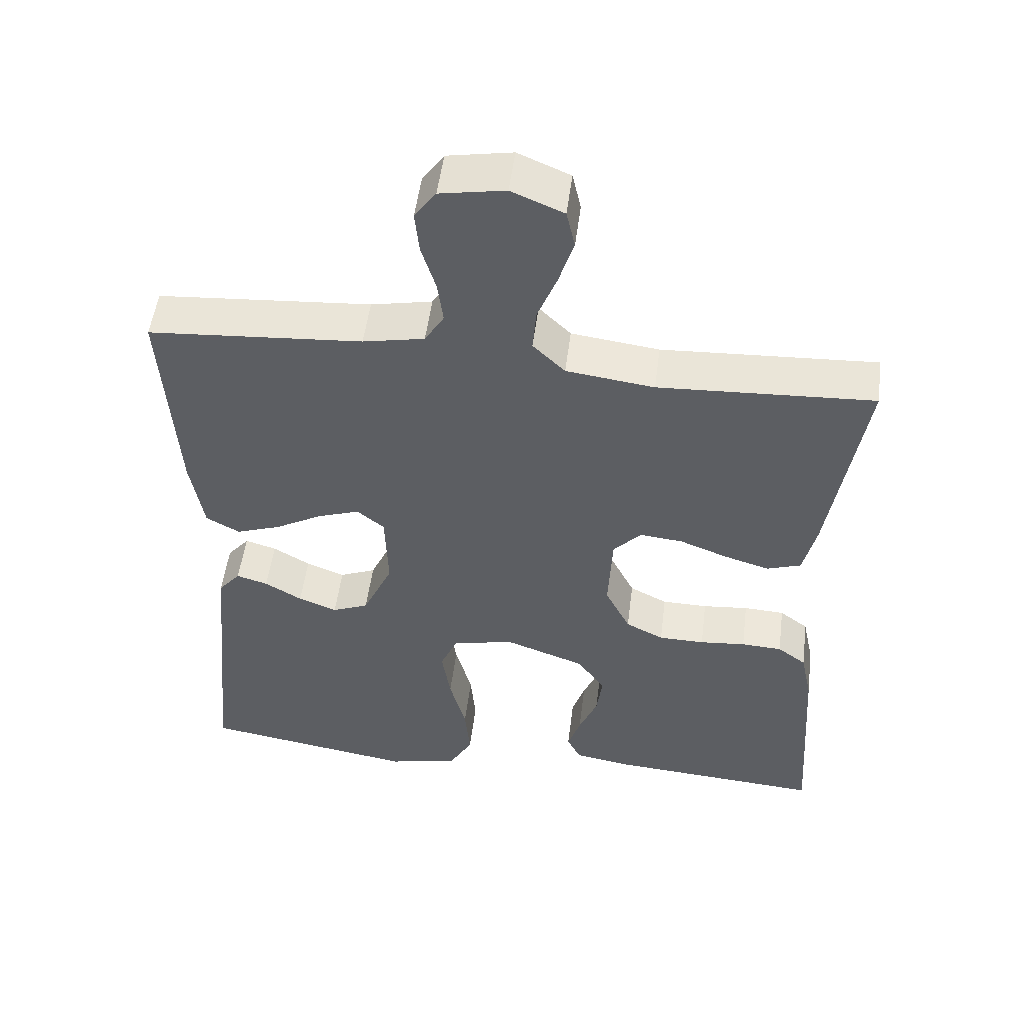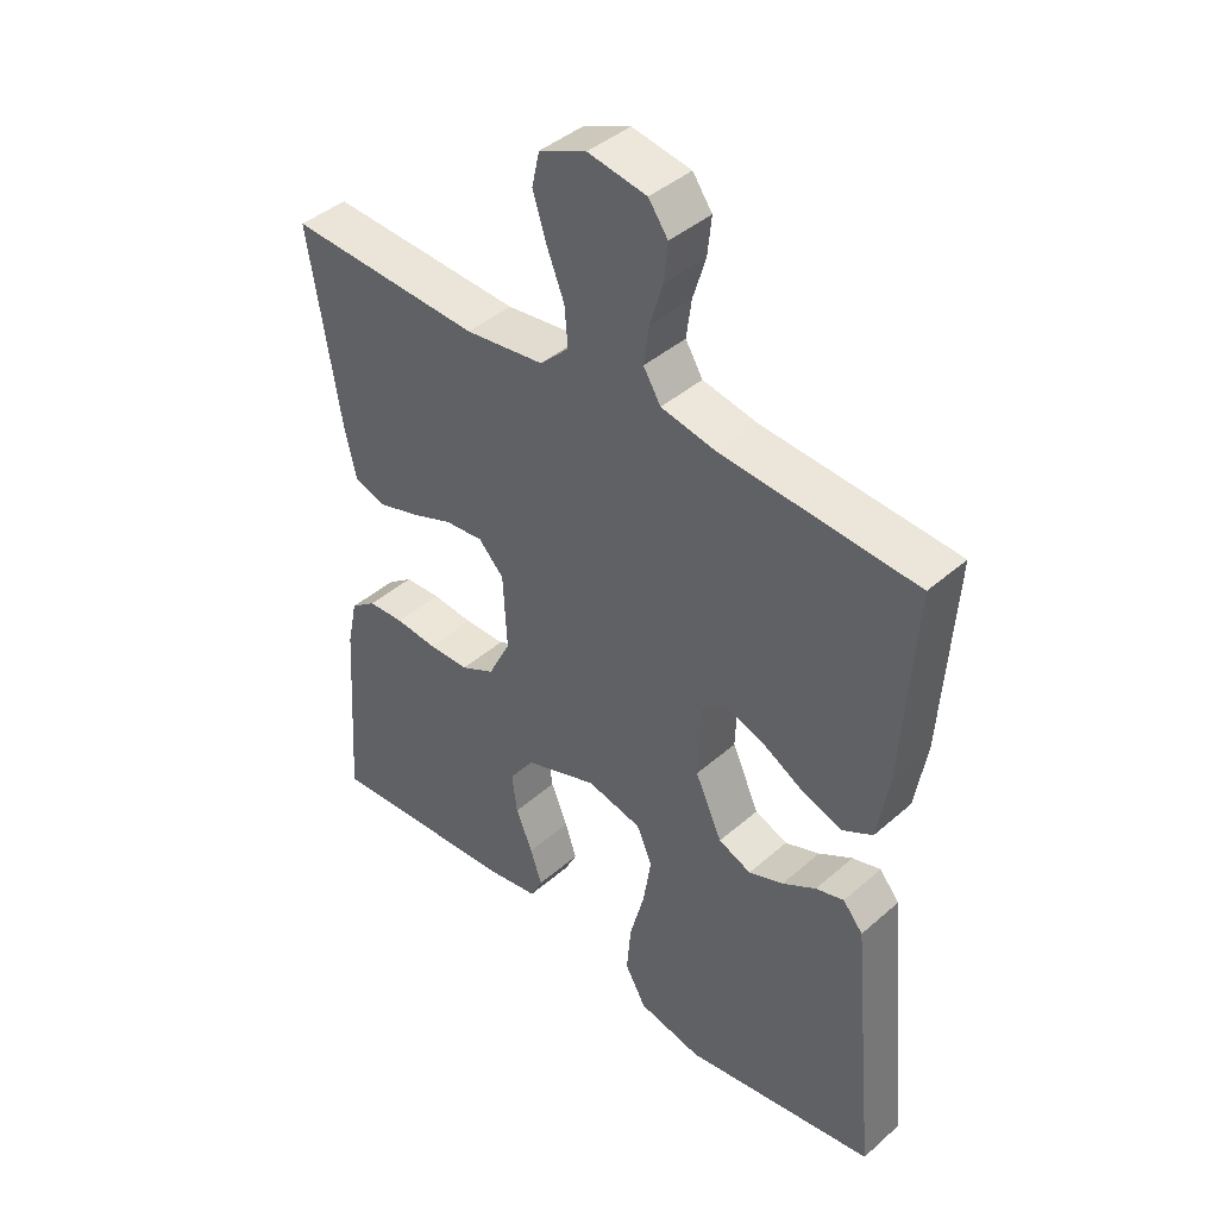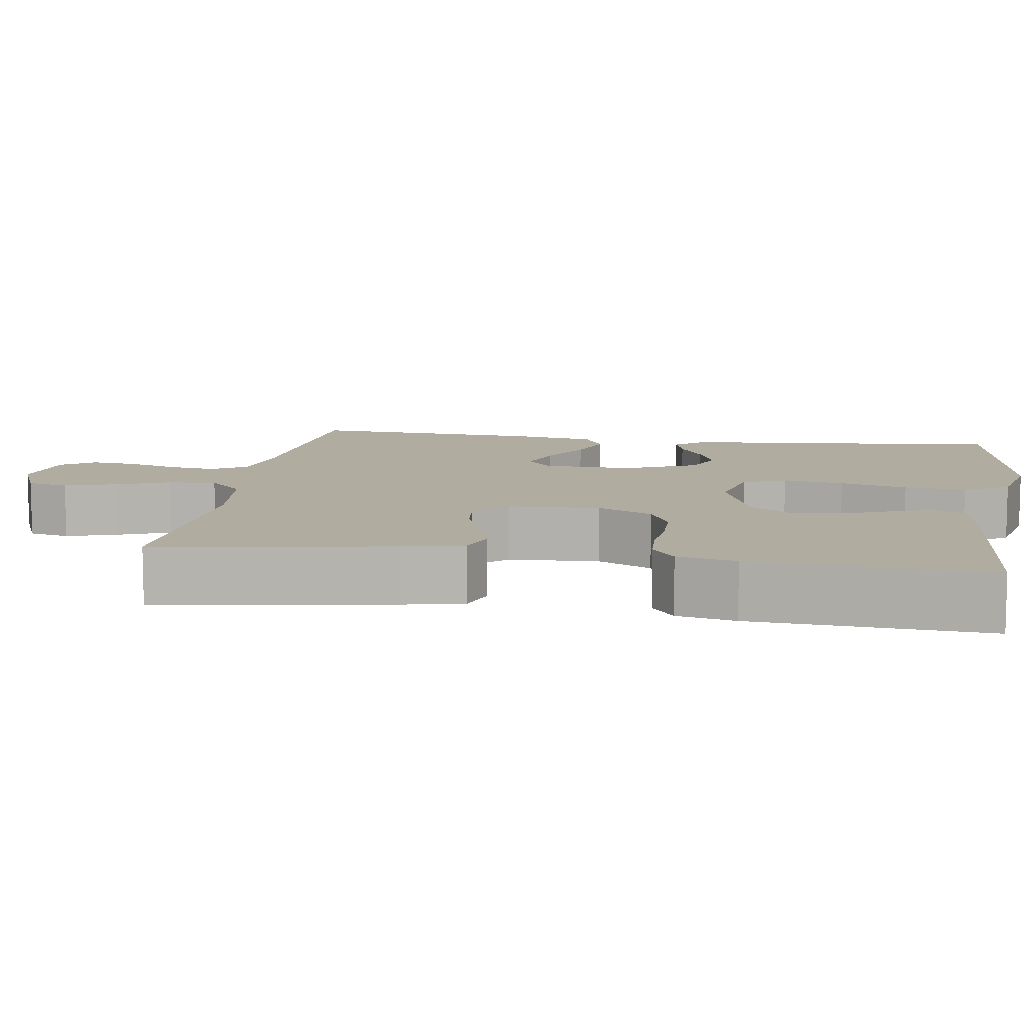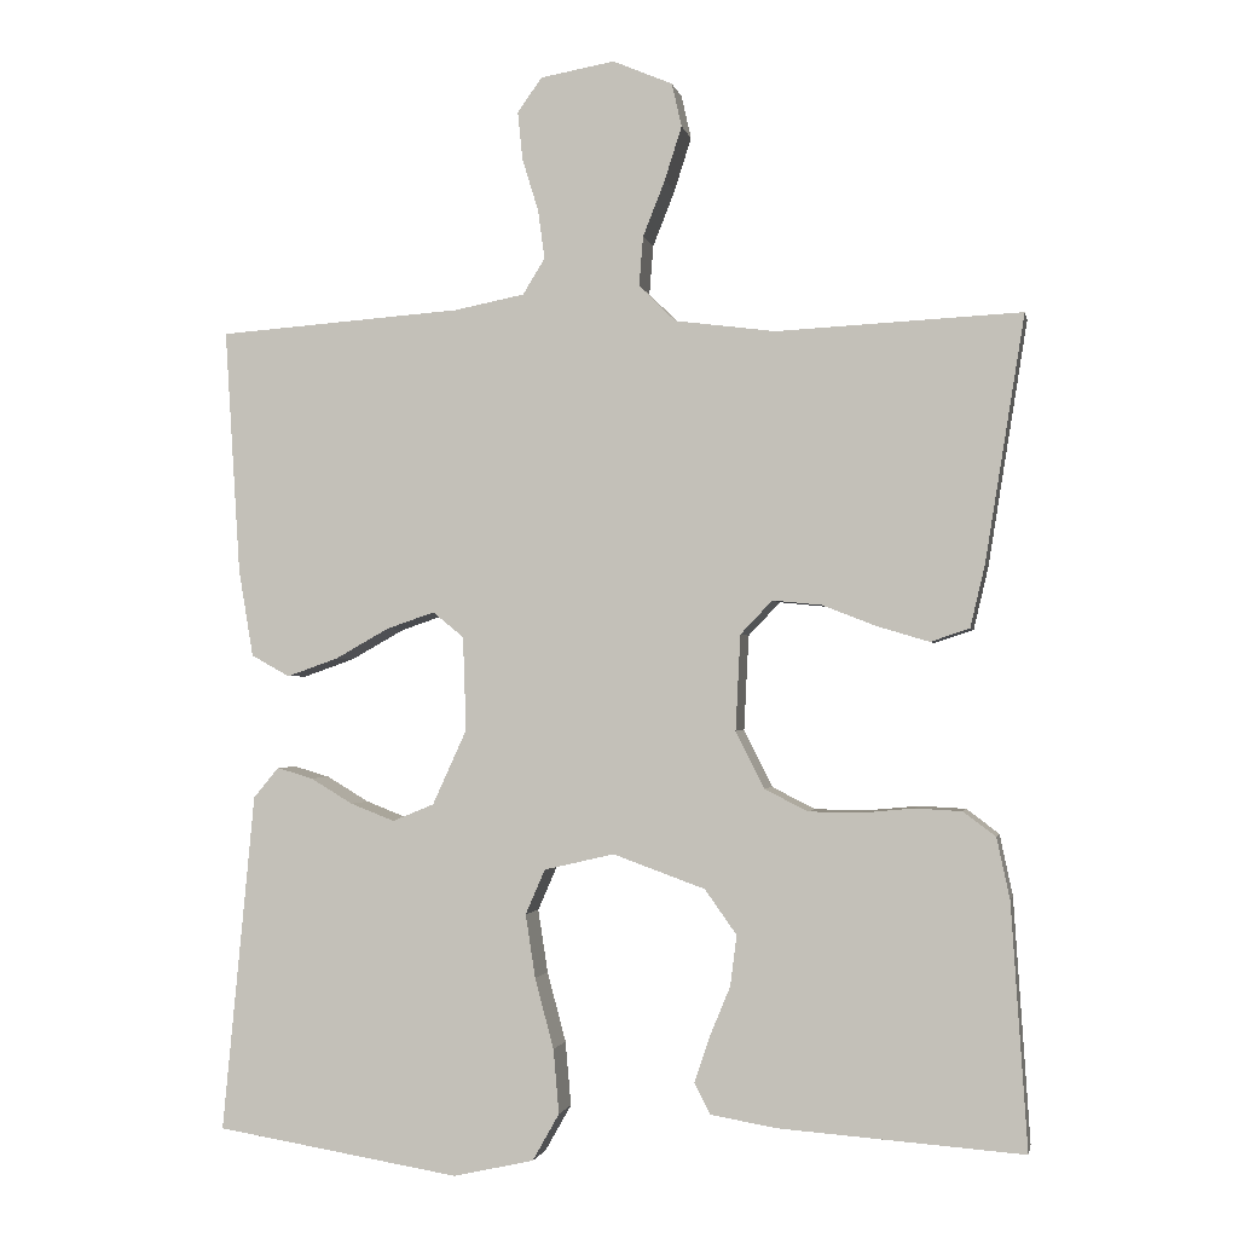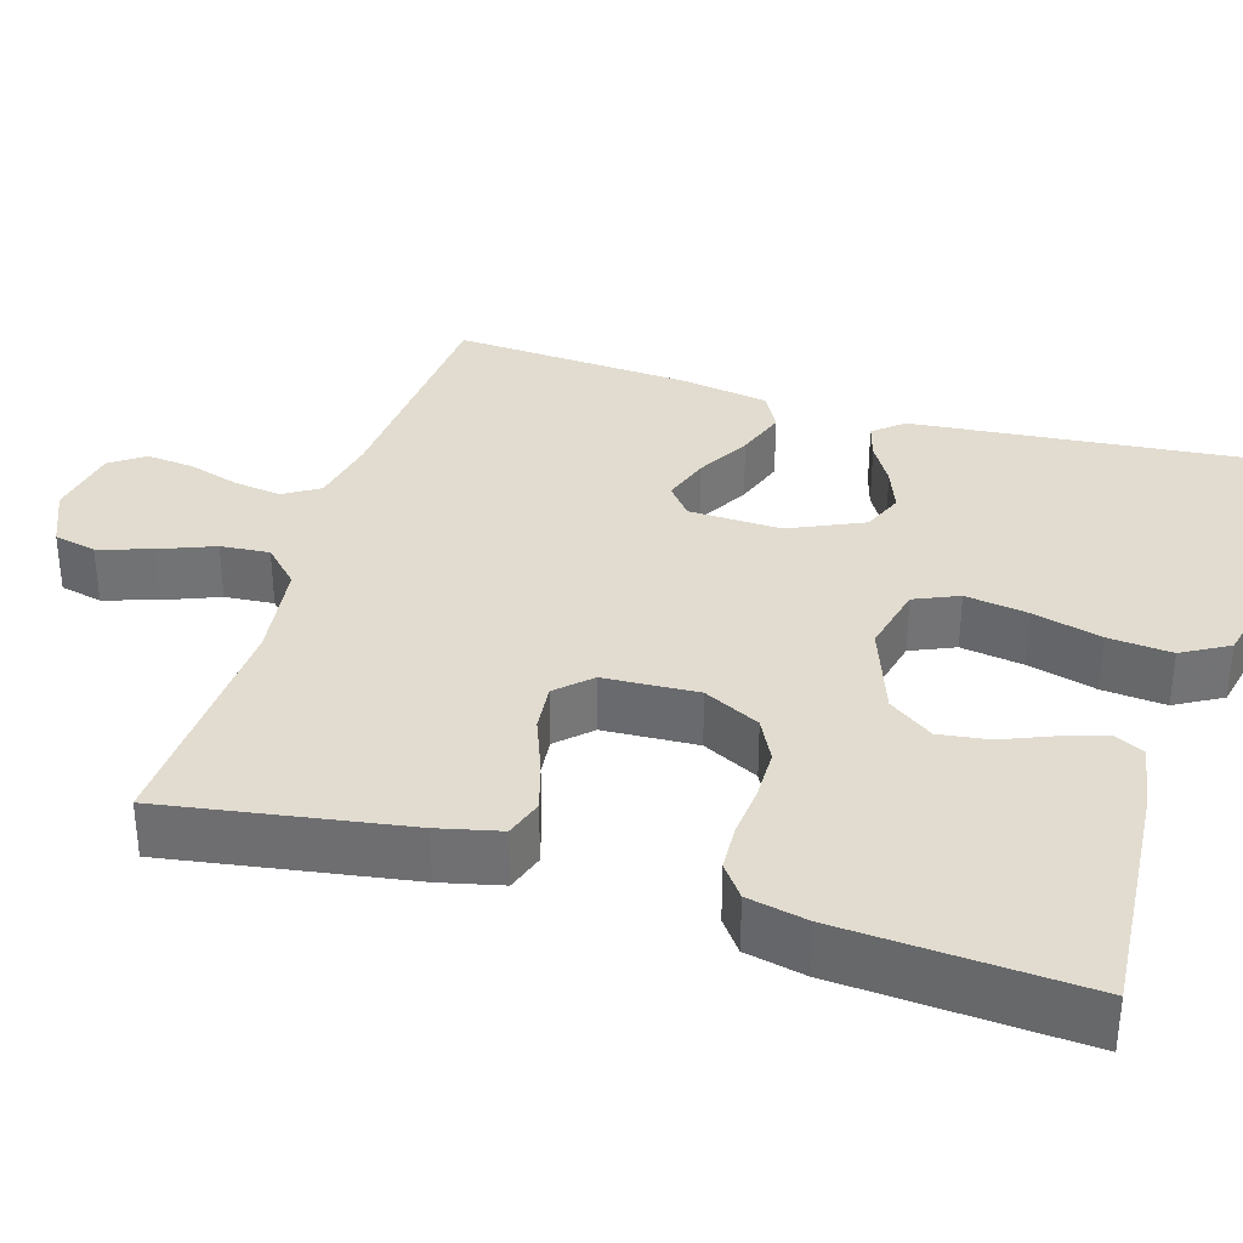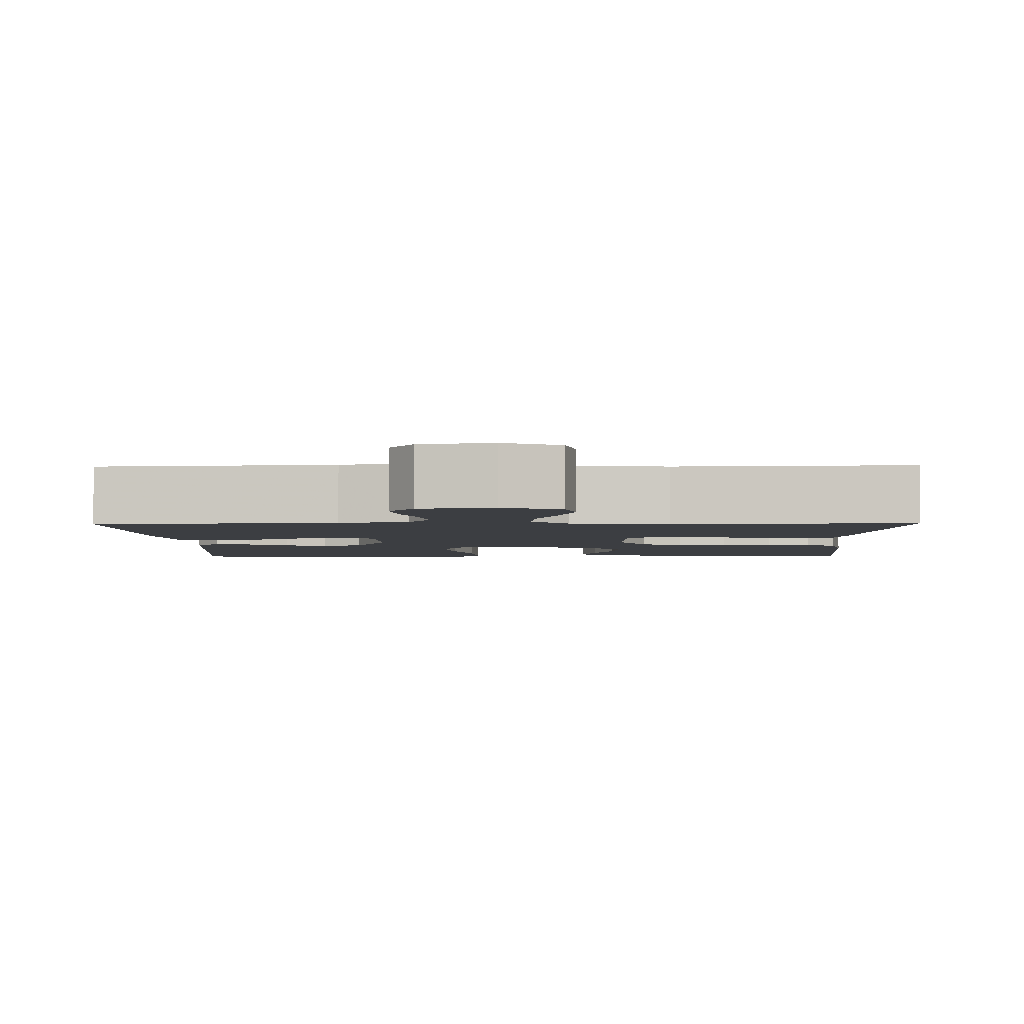
<metadata>
{"format":"obj","ext":"obj","renderer":"f3d","projection":"perspective","resolution":1024,"background":"white","views":[{"elev":51.6,"azim":7.2,"up":"+Z"},{"elev":42.2,"azim":-136.2,"up":"+Z"},{"elev":9.9,"azim":98.9,"up":"+Y"},{"elev":-1.6,"azim":11.1,"up":"+Z"},{"elev":34.5,"azim":106.9,"up":"+Y"},{"elev":-3.3,"azim":1.3,"up":"+Y"}]}
</metadata>
<code>
v -0.5 0.07 0.5
v -0.2 0.07 0.522
v -0.114 0.07 0.539
v -0.087 0.07 0.583
v -0.095 0.07 0.642
v -0.115 0.07 0.707
v -0.121 0.07 0.766
v -0.091 0.07 0.808
v 0 0.07 0.824
v 0.073 0.07 0.793
v 0.085 0.07 0.74
v 0.064 0.07 0.674
v 0.037 0.07 0.606
v 0.032 0.07 0.545
v 0.077 0.07 0.501
v 0.2 0.07 0.485
v 0.5 0.07 0.5
v 0.452 0.07 0.2
v 0.434 0.07 0.123
v 0.386 0.07 0.107
v 0.323 0.07 0.126
v 0.256 0.07 0.152
v 0.196 0.07 0.158
v 0.157 0.07 0.117
v 0.151 0.07 0
v 0.186 0.07 -0.07
v 0.239 0.07 -0.097
v 0.303 0.07 -0.098
v 0.367 0.07 -0.092
v 0.424 0.07 -0.095
v 0.464 0.07 -0.125
v 0.48 0.07 -0.2
v 0.5 0.07 -0.5
v 0.2 0.07 -0.478
v 0.119 0.07 -0.464
v 0.1 0.07 -0.426
v 0.118 0.07 -0.372
v 0.144 0.07 -0.309
v 0.152 0.07 -0.247
v 0.113 0.07 -0.192
v 0 0.07 -0.151
v -0.086 0.07 -0.171
v -0.11 0.07 -0.226
v -0.098 0.07 -0.304
v -0.075 0.07 -0.39
v -0.068 0.07 -0.469
v -0.101 0.07 -0.527
v -0.2 0.07 -0.549
v -0.5 0.07 -0.5
v -0.471 0.07 -0.2
v -0.46 0.07 -0.085
v -0.429 0.07 -0.048
v -0.385 0.07 -0.061
v -0.333 0.07 -0.092
v -0.279 0.07 -0.113
v -0.228 0.07 -0.092
v -0.186 0.07 0
v -0.19 0.07 0.115
v -0.228 0.07 0.146
v -0.287 0.07 0.126
v -0.353 0.07 0.089
v -0.416 0.07 0.067
v -0.463 0.07 0.093
v -0.481 0.07 0.2
v -0.5 0 0.5
v -0.2 0 0.522
v -0.114 0 0.539
v -0.087 0 0.583
v -0.095 0 0.642
v -0.115 0 0.707
v -0.121 0 0.766
v -0.091 0 0.808
v 0 0 0.824
v 0.073 0 0.793
v 0.085 0 0.74
v 0.064 0 0.674
v 0.037 0 0.606
v 0.032 0 0.545
v 0.077 0 0.501
v 0.2 0 0.485
v 0.5 0 0.5
v 0.452 0 0.2
v 0.434 0 0.123
v 0.386 0 0.107
v 0.323 0 0.126
v 0.256 0 0.152
v 0.196 0 0.158
v 0.157 0 0.117
v 0.151 0 0
v 0.186 0 -0.07
v 0.239 0 -0.097
v 0.303 0 -0.098
v 0.367 0 -0.092
v 0.424 0 -0.095
v 0.464 0 -0.125
v 0.48 0 -0.2
v 0.5 0 -0.5
v 0.2 0 -0.478
v 0.119 0 -0.464
v 0.1 0 -0.426
v 0.118 0 -0.372
v 0.144 0 -0.309
v 0.152 0 -0.247
v 0.113 0 -0.192
v 0 0 -0.151
v -0.086 0 -0.171
v -0.11 0 -0.226
v -0.098 0 -0.304
v -0.075 0 -0.39
v -0.068 0 -0.469
v -0.101 0 -0.527
v -0.2 0 -0.549
v -0.5 0 -0.5
v -0.471 0 -0.2
v -0.46 0 -0.085
v -0.429 0 -0.048
v -0.385 0 -0.061
v -0.333 0 -0.092
v -0.279 0 -0.113
v -0.228 0 -0.092
v -0.186 0 0
v -0.19 0 0.115
v -0.228 0 0.146
v -0.287 0 0.126
v -0.353 0 0.089
v -0.416 0 0.067
v -0.463 0 0.093
v -0.481 0 0.2
f 64 1 2
f 63 64 2
f 62 63 2
f 61 62 2
f 60 61 2
f 59 60 2 3
f 58 59 3 4
f 57 58 4
f 52 53 54
f 51 52 54
f 50 51 54
f 50 54 55
f 49 50 55
f 48 49 55
f 47 48 55
f 46 47 55
f 45 46 55
f 44 45 55
f 43 44 55 56
f 36 37 38
f 35 36 38
f 34 35 38
f 33 34 38
f 32 33 38
f 31 32 38
f 30 31 38
f 29 30 38
f 28 29 38
f 27 28 38 39
f 26 27 39 40
f 20 21 22
f 19 20 22
f 18 19 22
f 17 18 22
f 16 17 22
f 15 16 22 23
f 14 15 23 24
f 11 12 13
f 10 11 13
f 9 10 13
f 8 9 13
f 7 8 13
f 6 7 13
f 5 6 13
f 4 5 13 14
f 14 24 25
f 4 14 25
f 57 4 25
f 42 43 56 57
f 26 40 41
f 25 26 41
f 57 25 41
f 41 42 57
f 66 65 128
f 66 128 127
f 66 127 126
f 66 126 125
f 66 125 124
f 67 66 124 123
f 68 67 123 122
f 68 122 121
f 118 117 116
f 118 116 115
f 118 115 114
f 119 118 114
f 119 114 113
f 119 113 112
f 119 112 111
f 119 111 110
f 119 110 109
f 119 109 108
f 120 119 108 107
f 102 101 100
f 102 100 99
f 102 99 98
f 102 98 97
f 102 97 96
f 102 96 95
f 102 95 94
f 102 94 93
f 102 93 92
f 103 102 92 91
f 104 103 91 90
f 86 85 84
f 86 84 83
f 86 83 82
f 86 82 81
f 86 81 80
f 87 86 80 79
f 88 87 79 78
f 77 76 75
f 77 75 74
f 77 74 73
f 77 73 72
f 77 72 71
f 77 71 70
f 77 70 69
f 78 77 69 68
f 89 88 78
f 89 78 68
f 89 68 121
f 121 120 107 106
f 105 104 90
f 105 90 89
f 105 89 121
f 121 106 105
f 1 65 66 2
f 2 66 67 3
f 3 67 68 4
f 4 68 69 5
f 5 69 70 6
f 6 70 71 7
f 7 71 72 8
f 8 72 73 9
f 9 73 74 10
f 10 74 75 11
f 11 75 76 12
f 12 76 77 13
f 13 77 78 14
f 14 78 79 15
f 15 79 80 16
f 16 80 81 17
f 17 81 82 18
f 18 82 83 19
f 19 83 84 20
f 20 84 85 21
f 21 85 86 22
f 22 86 87 23
f 23 87 88 24
f 24 88 89 25
f 25 89 90 26
f 26 90 91 27
f 27 91 92 28
f 28 92 93 29
f 29 93 94 30
f 30 94 95 31
f 31 95 96 32
f 32 96 97 33
f 33 97 98 34
f 34 98 99 35
f 35 99 100 36
f 36 100 101 37
f 37 101 102 38
f 38 102 103 39
f 39 103 104 40
f 40 104 105 41
f 41 105 106 42
f 42 106 107 43
f 43 107 108 44
f 44 108 109 45
f 45 109 110 46
f 46 110 111 47
f 47 111 112 48
f 48 112 113 49
f 49 113 114 50
f 50 114 115 51
f 51 115 116 52
f 52 116 117 53
f 53 117 118 54
f 54 118 119 55
f 55 119 120 56
f 56 120 121 57
f 57 121 122 58
f 58 122 123 59
f 59 123 124 60
f 60 124 125 61
f 61 125 126 62
f 62 126 127 63
f 63 127 128 64
f 64 128 65 1

</code>
